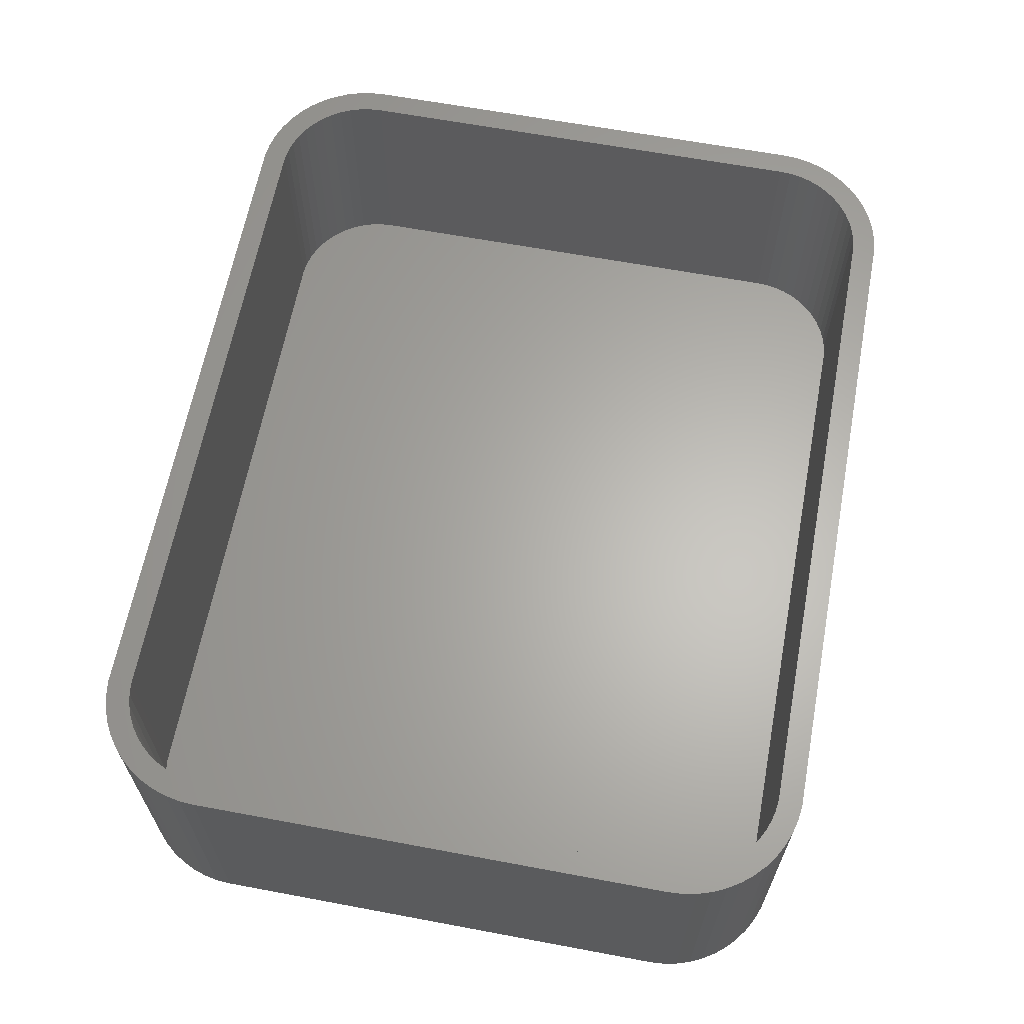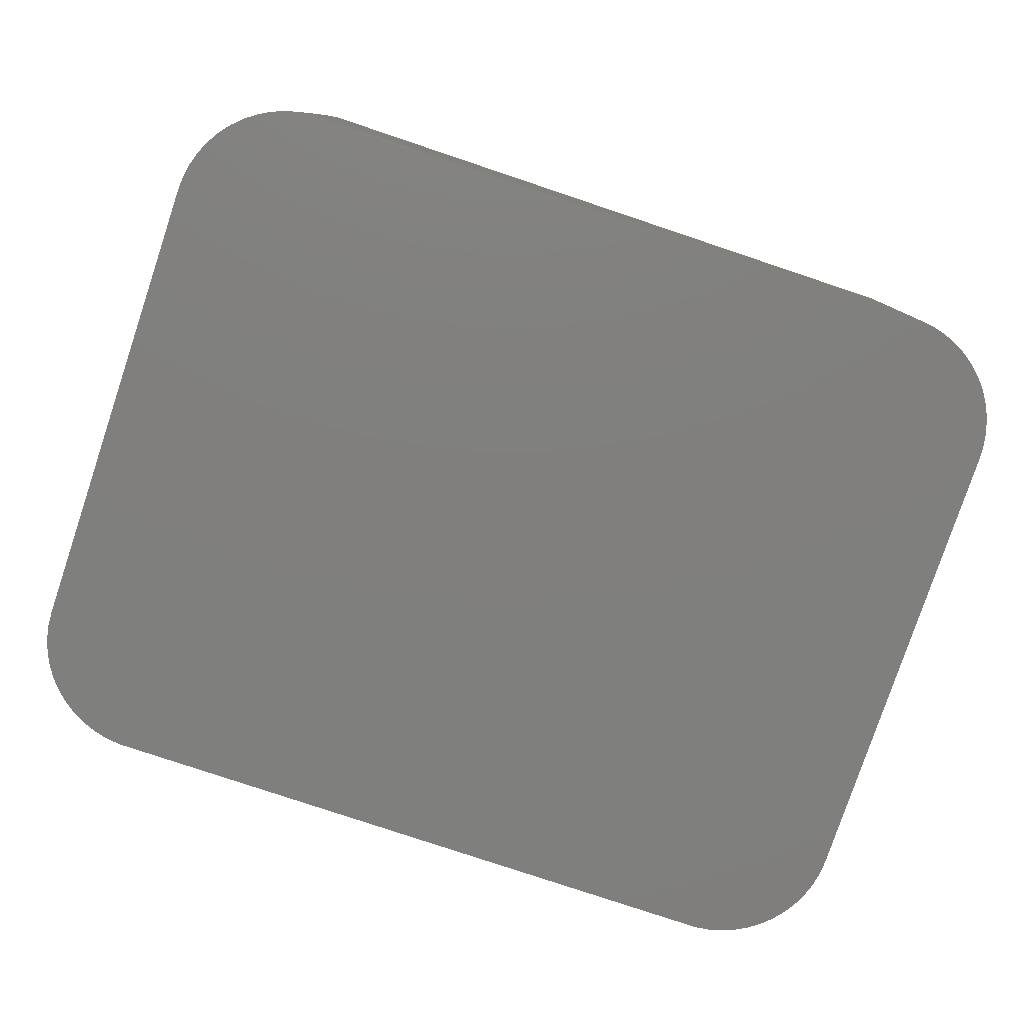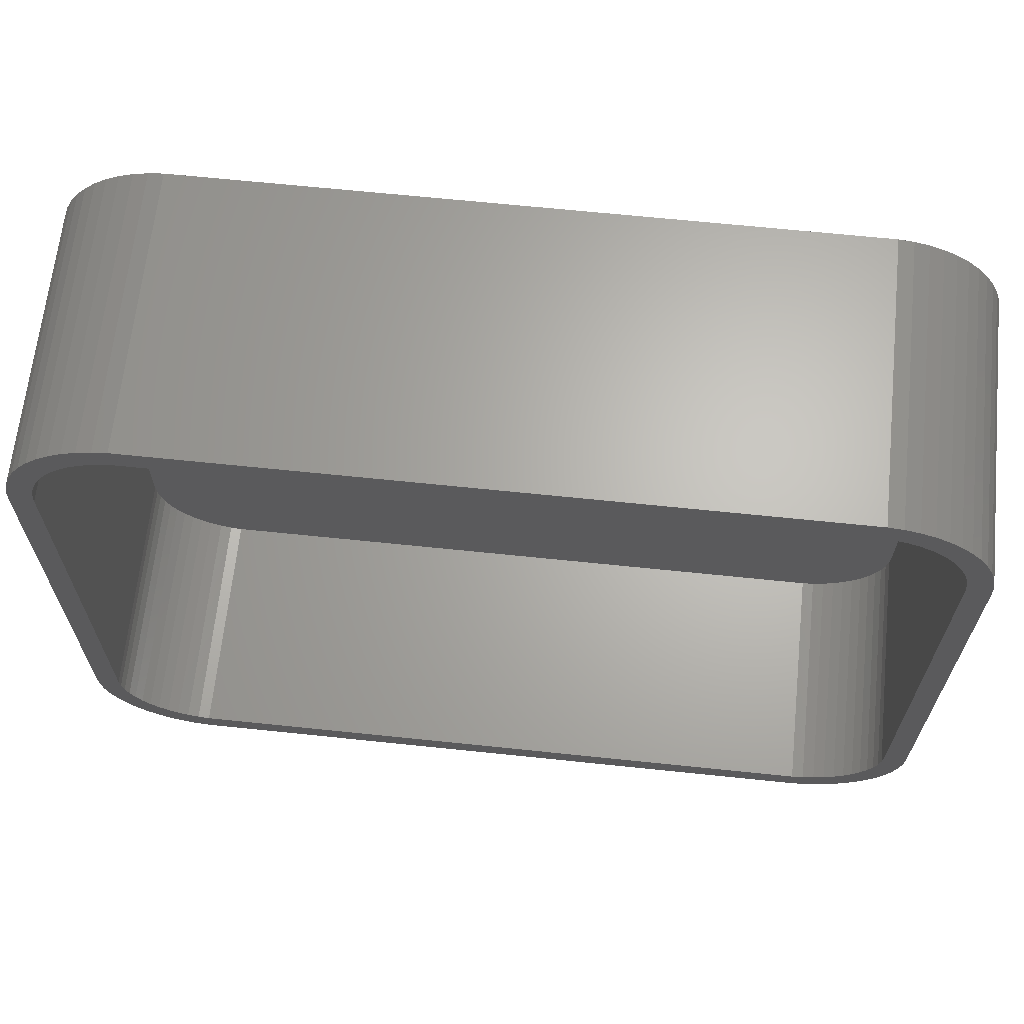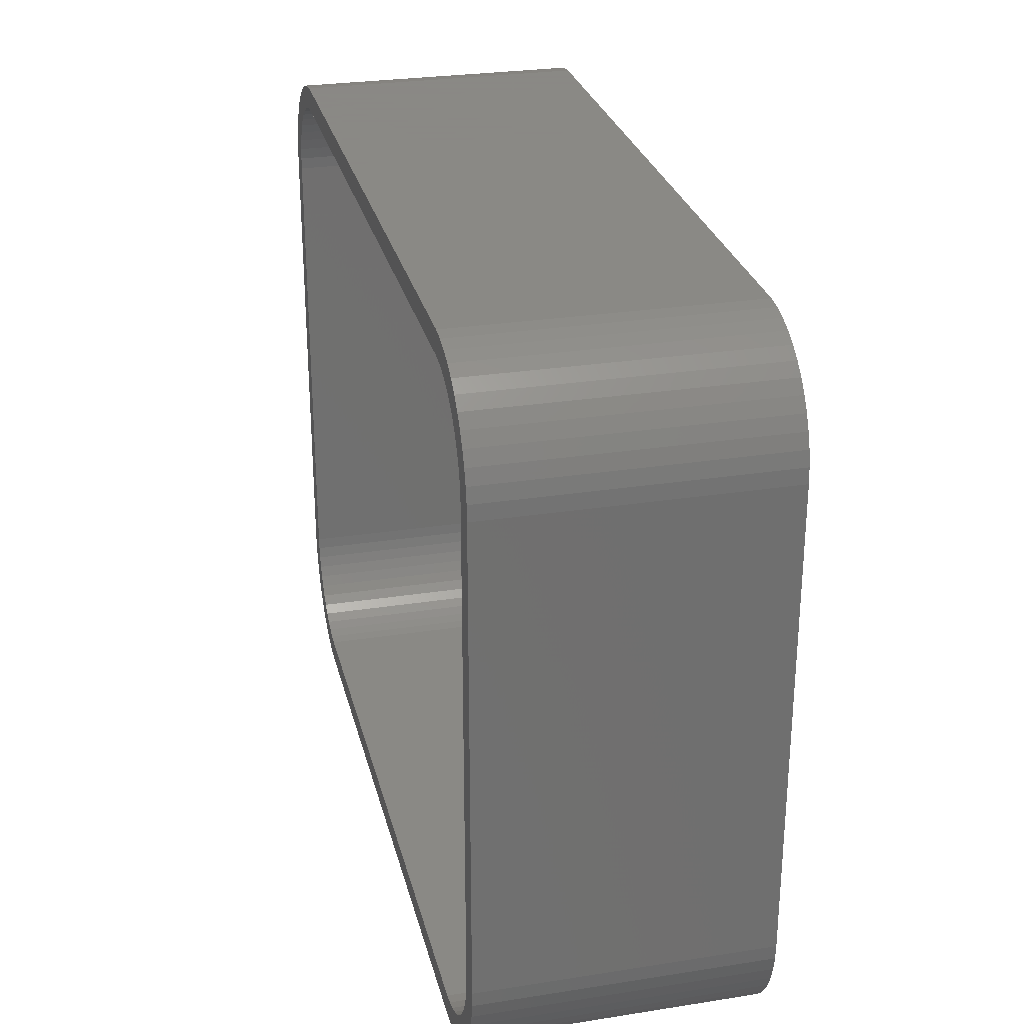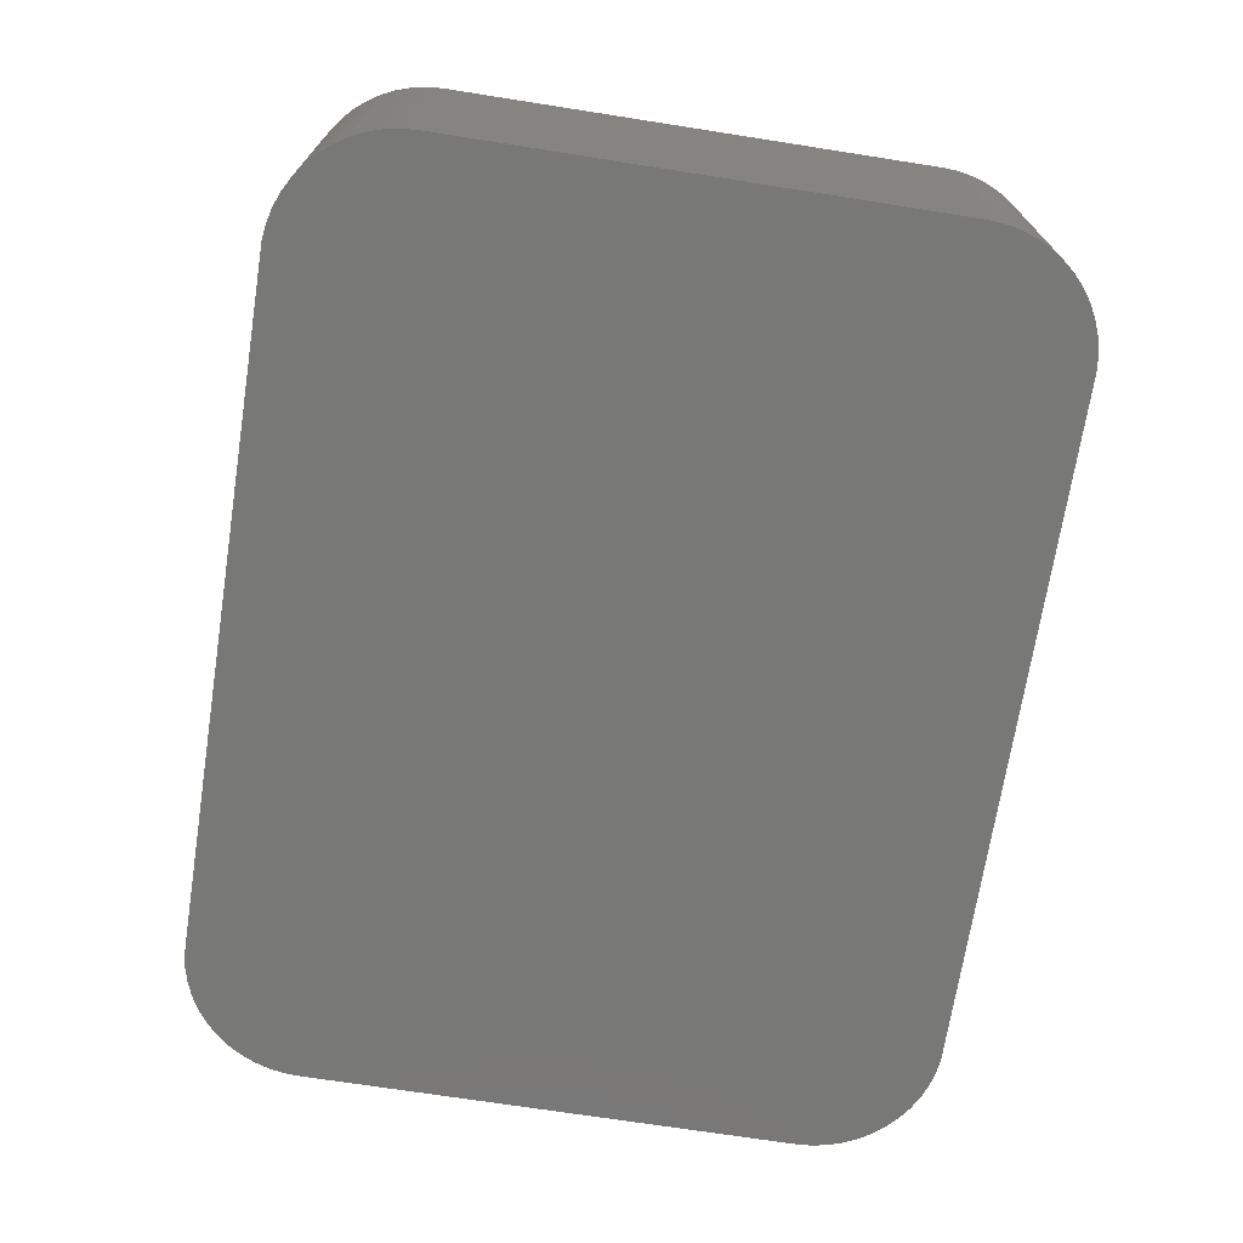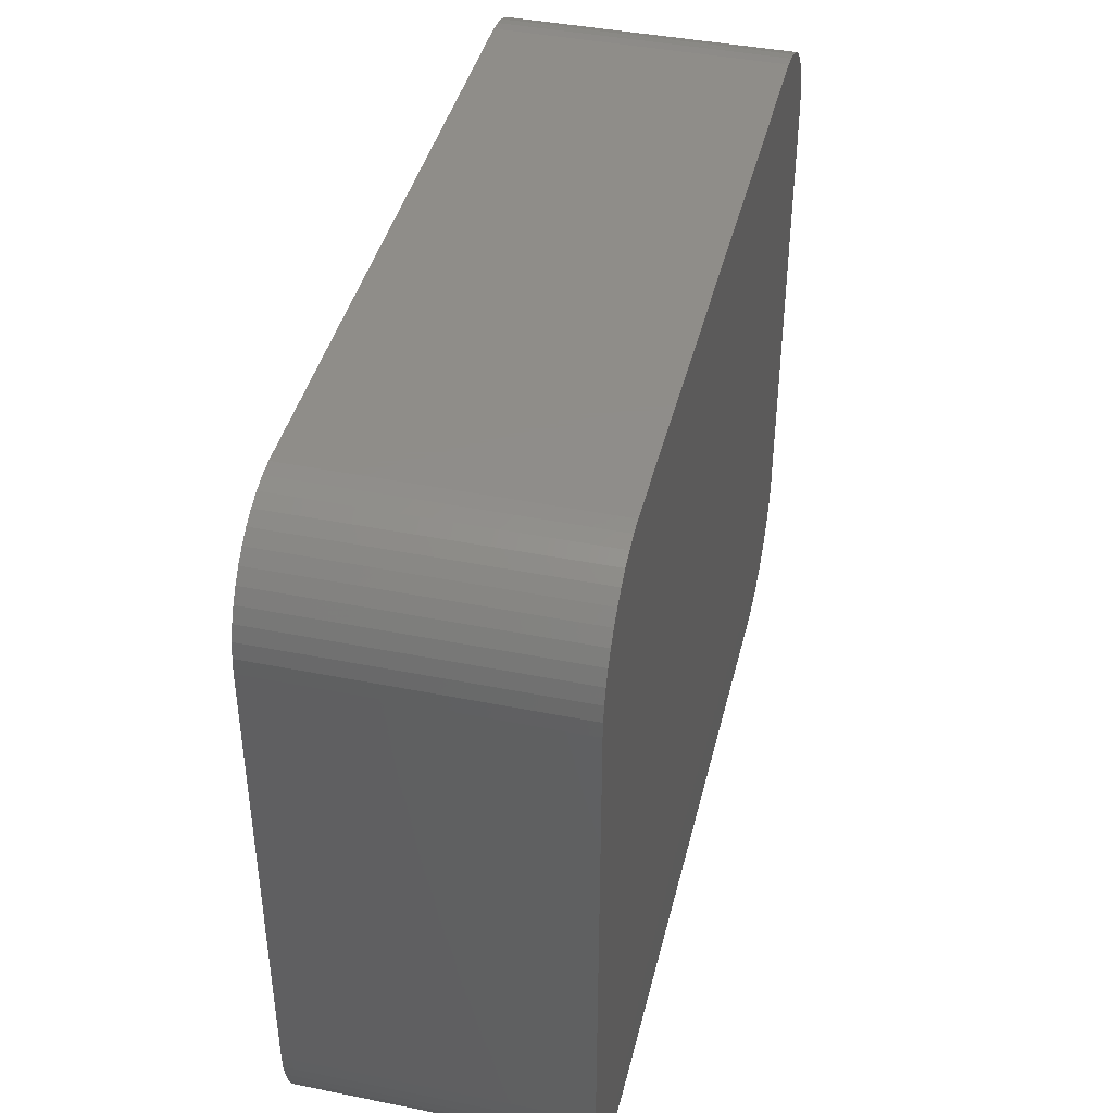
<metadata>
{"format":"stl","ext":"stl","renderer":"f3d","projection":"perspective","resolution":1024,"background":"white","views":[{"elev":63.8,"azim":100.7,"up":"+Z"},{"elev":-79.3,"azim":161.5,"up":"+Z"},{"elev":65.5,"azim":6.0,"up":"+Y"},{"elev":27.9,"azim":76.6,"up":"+Y"},{"elev":-70.8,"azim":81.1,"up":"+Z"},{"elev":41.7,"azim":103.6,"up":"+Y"}]}
</metadata>
<code>
# stl→obj: 208 verts, 412 faces
v -18.75 -10 0
v -18.75 10 12
v -18.75 10 0
v -18.75 -10 12
v -18.71 -10.63 0
v -18.71 -10.63 12
v -18.71 10.63 12
v -18.71 10.63 0
v -15.3 14.76 0
v -15.88 14.52 12
v -15.3 14.76 12
v -15.88 14.52 0
v 17.75 10 12
v 18.75 10 12
v 18.71 10.63 12
v 18.75 -10 12
v 17.72 10.5 12
v 18.59 11.24 12
v 17.75 -10 12
v 17.62 10.99 12
v 18.4 11.84 12
v 18.71 -10.63 12
v 17.47 11.47 12
v 18.13 12.41 12
v 17.72 -10.5 12
v 17.26 11.93 12
v 17.8 12.94 12
v 18.59 -11.24 12
v 17.62 -10.99 12
v 16.99 12.35 12
v 17.39 13.42 12
v 16.67 12.74 12
v 16.94 13.85 12
v 16.3 13.08 12
v 16.43 14.22 12
v 15.89 13.38 12
v 15.88 14.52 12
v 15.45 13.62 12
v 15.3 14.76 12
v 14.99 13.8 12
v 14.69 14.91 12
v 14.5 13.93 12
v 14.06 14.99 12
v 14 13.99 12
v -14 13.99 12
v -14.06 14.99 12
v -14.5 13.93 12
v -14.69 14.91 12
v -14.99 13.8 12
v -15.45 13.62 12
v -15.89 13.38 12
v -16.43 14.22 12
v -16.3 13.08 12
v -16.94 13.85 12
v -16.67 12.74 12
v -17.39 13.42 12
v -16.99 12.35 12
v -17.8 12.94 12
v -17.26 11.93 12
v -18.13 12.41 12
v -17.47 11.47 12
v -18.59 11.24 12
v -17.62 10.99 12
v -18.4 11.84 12
v 18.4 -11.84 12
v 17.47 -11.47 12
v 18.13 -12.41 12
v 17.26 -11.93 12
v 17.8 -12.94 12
v 16.99 -12.35 12
v 17.39 -13.42 12
v 16.67 -12.74 12
v 16.94 -13.85 12
v 16.3 -13.08 12
v 16.43 -14.22 12
v 15.89 -13.38 12
v 15.88 -14.52 12
v 15.45 -13.62 12
v 15.3 -14.76 12
v 14.99 -13.8 12
v 14.69 -14.91 12
v 14.5 -13.93 12
v 14.06 -14.99 12
v 14 -13.99 12
v -14 -13.99 12
v -14.06 -14.99 12
v -14.5 -13.93 12
v -14.69 -14.91 12
v -14.99 -13.8 12
v -15.3 -14.76 12
v -15.45 -13.62 12
v -15.88 -14.52 12
v -15.89 -13.38 12
v -16.43 -14.22 12
v -16.3 -13.08 12
v -16.94 -13.85 12
v -16.67 -12.74 12
v -17.39 -13.42 12
v -16.99 -12.35 12
v -17.8 -12.94 12
v -17.26 -11.93 12
v -18.13 -12.41 12
v -17.47 -11.47 12
v -18.4 -11.84 12
v -17.62 -10.99 12
v -18.59 -11.24 12
v -17.72 -10.5 12
v -17.75 -10 12
v -17.75 10 12
v -17.72 10.5 12
v -18.13 -12.41 0
v -18.4 -11.84 0
v -14.06 -14.99 0
v 14.06 -14.99 0
v 18.75 10 0
v 18.75 -10 0
v -18.4 11.84 0
v -18.13 12.41 0
v -17.8 12.94 0
v -17.39 13.42 0
v -18.59 11.24 0
v 18.71 10.63 0
v 16.43 14.22 0
v 15.88 14.52 0
v -14.69 14.91 0
v -14.69 -14.91 0
v 17.8 -12.94 0
v 17.39 -13.42 0
v -16.94 13.85 0
v 17.39 13.42 0
v 17.8 12.94 0
v -14.06 14.99 0
v 14.06 14.99 0
v -15.3 -14.76 0
v 18.59 -11.24 0
v 18.4 -11.84 0
v 18.71 -10.63 0
v 18.13 -12.41 0
v -16.43 14.22 0
v 18.4 11.84 0
v 18.59 11.24 0
v 15.3 14.76 0
v 16.94 13.85 0
v 14.69 14.91 0
v 18.13 12.41 0
v 16.94 -13.85 0
v 16.43 -14.22 0
v 15.88 -14.52 0
v 15.3 -14.76 0
v 14.69 -14.91 0
v -15.88 -14.52 0
v -16.43 -14.22 0
v -16.94 -13.85 0
v -17.39 -13.42 0
v -17.8 -12.94 0
v -18.59 -11.24 0
v -17.75 10 2
v -17.75 -10 2
v 16.99 12.35 2
v 16.67 12.74 2
v 17.75 -10 2
v 17.75 10 2
v -17.47 11.47 2
v -17.62 10.99 2
v -15.89 13.38 2
v -15.45 13.62 2
v -14 13.99 2
v 14 13.99 2
v -14.99 13.8 2
v 14 -13.99 2
v -14 -13.99 2
v 16.3 -13.08 2
v 15.89 -13.38 2
v 17.62 -10.99 2
v 17.72 -10.5 2
v -17.72 10.5 2
v -16.67 12.74 2
v -16.3 13.08 2
v -16.99 12.35 2
v 14.5 13.93 2
v 14.99 13.8 2
v -14.5 13.93 2
v 17.72 10.5 2
v 17.62 10.99 2
v 17.47 11.47 2
v 17.26 11.93 2
v 17.47 -11.47 2
v 17.26 -11.93 2
v 16.3 13.08 2
v 16.99 -12.35 2
v 15.89 13.38 2
v 16.67 -12.74 2
v 15.45 13.62 2
v 15.45 -13.62 2
v 14.99 -13.8 2
v 14.5 -13.93 2
v -14.5 -13.93 2
v -14.99 -13.8 2
v -15.45 -13.62 2
v -15.89 -13.38 2
v -16.3 -13.08 2
v -17.26 11.93 2
v -16.67 -12.74 2
v -16.99 -12.35 2
v -17.26 -11.93 2
v -17.47 -11.47 2
v -17.62 -10.99 2
v -17.72 -10.5 2
f 1 2 3
f 2 1 4
f 5 4 1
f 4 5 6
f 3 7 8
f 7 3 2
f 9 10 11
f 10 9 12
f 13 14 15
f 14 13 16
f 17 15 18
f 19 16 13
f 20 18 21
f 16 19 22
f 23 21 24
f 25 22 19
f 26 24 27
f 22 25 28
f 29 28 25
f 15 17 13
f 18 20 17
f 21 23 20
f 30 27 31
f 24 26 23
f 27 30 26
f 32 31 33
f 31 32 30
f 34 33 35
f 33 34 32
f 35 36 34
f 37 36 35
f 37 38 36
f 39 38 37
f 39 40 38
f 41 40 39
f 41 42 40
f 43 42 41
f 43 44 42
f 43 45 44
f 46 45 43
f 46 47 45
f 48 47 46
f 48 49 47
f 11 49 48
f 11 50 49
f 10 50 11
f 10 51 50
f 52 51 10
f 51 52 53
f 54 53 52
f 53 54 55
f 56 55 54
f 55 56 57
f 58 57 56
f 57 58 59
f 60 59 58
f 59 60 61
f 62 63 64
f 61 64 63
f 64 61 60
f 28 29 65
f 66 65 29
f 65 66 67
f 68 67 66
f 67 68 69
f 70 69 68
f 69 70 71
f 72 71 70
f 71 72 73
f 74 73 72
f 73 74 75
f 76 75 74
f 76 77 75
f 78 77 76
f 78 79 77
f 80 79 78
f 80 81 79
f 82 81 80
f 82 83 81
f 84 83 82
f 85 83 84
f 85 86 83
f 87 86 85
f 87 88 86
f 89 88 87
f 89 90 88
f 91 90 89
f 91 92 90
f 93 92 91
f 94 93 95
f 93 94 92
f 96 95 97
f 95 96 94
f 98 97 99
f 100 99 101
f 97 98 96
f 102 101 103
f 104 103 105
f 106 105 107
f 99 100 98
f 6 107 108
f 109 2 108
f 63 62 110
f 4 108 2
f 7 110 62
f 6 108 4
f 110 7 109
f 101 102 100
f 109 7 2
f 103 104 102
f 105 106 104
f 107 6 106
f 111 104 112
f 104 111 102
f 113 83 86
f 83 113 114
f 16 115 14
f 115 16 116
f 117 60 118
f 60 117 64
f 119 56 120
f 56 119 58
f 121 64 117
f 64 121 62
f 14 122 15
f 122 14 115
f 123 37 35
f 37 123 124
f 125 11 48
f 11 125 9
f 126 86 88
f 86 126 113
f 71 127 69
f 127 71 128
f 8 62 121
f 62 8 7
f 129 56 54
f 56 129 120
f 118 58 119
f 58 118 60
f 27 130 31
f 130 27 131
f 132 48 46
f 48 132 125
f 133 46 43
f 46 133 132
f 134 88 90
f 88 134 126
f 65 135 28
f 135 65 136
f 28 137 22
f 137 28 135
f 69 138 67
f 138 69 127
f 12 52 10
f 52 12 139
f 139 54 52
f 54 139 129
f 18 140 21
f 140 18 141
f 124 39 37
f 39 124 142
f 130 33 31
f 33 130 143
f 142 41 39
f 41 142 144
f 114 116 137
f 116 114 115
f 114 137 135
f 133 115 114
f 114 135 136
f 115 133 122
f 114 136 138
f 122 133 141
f 114 138 127
f 141 133 140
f 114 127 128
f 140 133 145
f 114 128 146
f 145 133 131
f 114 146 147
f 131 133 130
f 114 147 148
f 130 133 143
f 114 148 149
f 143 133 123
f 114 149 150
f 123 133 124
f 124 133 142
f 142 133 144
f 113 133 114
f 113 132 133
f 1 113 126
f 113 1 132
f 1 126 134
f 3 132 1
f 1 134 151
f 132 3 125
f 1 151 152
f 125 3 9
f 1 152 153
f 9 3 12
f 1 153 154
f 12 3 139
f 1 154 155
f 139 3 129
f 1 155 111
f 129 3 120
f 1 111 112
f 120 3 119
f 1 112 156
f 119 3 118
f 1 156 5
f 118 3 117
f 117 3 121
f 121 3 8
f 112 106 156
f 106 112 104
f 154 100 155
f 100 154 98
f 151 90 92
f 90 151 134
f 154 96 98
f 96 154 153
f 22 116 16
f 116 22 137
f 67 136 65
f 136 67 138
f 15 141 18
f 141 15 122
f 21 145 24
f 145 21 140
f 24 131 27
f 131 24 145
f 143 35 33
f 35 143 123
f 144 43 41
f 43 144 133
f 156 6 5
f 6 156 106
f 155 102 111
f 102 155 100
f 152 92 94
f 92 152 151
f 153 94 96
f 94 153 152
f 150 79 81
f 79 150 149
f 147 73 75
f 73 147 146
f 114 81 83
f 81 114 150
f 146 71 73
f 71 146 128
f 148 75 77
f 75 148 147
f 149 77 79
f 77 149 148
f 108 157 109
f 157 108 158
f 159 32 160
f 32 159 30
f 161 13 162
f 13 161 19
f 63 163 61
f 163 63 164
f 165 50 51
f 50 165 166
f 167 44 45
f 44 167 168
f 166 49 50
f 49 166 169
f 170 85 84
f 85 170 171
f 172 76 74
f 76 172 173
f 174 25 175
f 25 174 29
f 109 176 110
f 176 109 157
f 110 164 63
f 164 110 176
f 177 53 55
f 53 177 178
f 57 177 55
f 177 57 179
f 178 51 53
f 51 178 165
f 180 40 42
f 40 180 181
f 182 45 47
f 45 182 167
f 168 162 183
f 162 168 161
f 168 183 184
f 170 161 168
f 168 184 185
f 161 170 175
f 168 185 186
f 175 170 174
f 168 186 159
f 174 170 187
f 168 159 160
f 187 170 188
f 168 160 189
f 188 170 190
f 168 189 191
f 190 170 192
f 168 191 193
f 192 170 172
f 168 193 181
f 172 170 173
f 168 181 180
f 173 170 194
f 194 170 195
f 195 170 196
f 167 170 168
f 167 171 170
f 157 167 182
f 167 157 171
f 157 182 169
f 158 171 157
f 157 169 166
f 171 158 197
f 157 166 165
f 197 158 198
f 157 165 178
f 198 158 199
f 157 178 177
f 199 158 200
f 157 177 179
f 200 158 201
f 157 179 202
f 201 158 203
f 157 202 163
f 203 158 204
f 157 163 164
f 204 158 205
f 157 164 176
f 205 158 206
f 206 158 207
f 207 158 208
f 192 70 190
f 70 192 72
f 187 29 174
f 29 187 66
f 59 179 57
f 179 59 202
f 61 202 59
f 202 61 163
f 183 20 184
f 20 183 17
f 186 30 159
f 30 186 26
f 184 23 185
f 23 184 20
f 191 34 36
f 34 191 189
f 181 38 40
f 38 181 193
f 193 36 38
f 36 193 191
f 169 47 49
f 47 169 182
f 99 205 101
f 205 99 204
f 103 207 105
f 207 103 206
f 107 158 108
f 158 107 208
f 197 89 87
f 89 197 198
f 171 87 85
f 87 171 197
f 199 93 91
f 93 199 200
f 173 78 76
f 78 173 194
f 196 84 82
f 84 196 170
f 175 19 161
f 19 175 25
f 190 68 188
f 68 190 70
f 188 66 187
f 66 188 68
f 185 26 186
f 26 185 23
f 162 17 183
f 17 162 13
f 168 42 44
f 42 168 180
f 189 32 34
f 32 189 160
f 97 204 99
f 204 97 203
f 201 97 95
f 97 201 203
f 200 95 93
f 95 200 201
f 101 206 103
f 206 101 205
f 105 208 107
f 208 105 207
f 198 91 89
f 91 198 199
f 195 82 80
f 82 195 196
f 194 80 78
f 80 194 195
f 192 74 72
f 74 192 172

</code>
